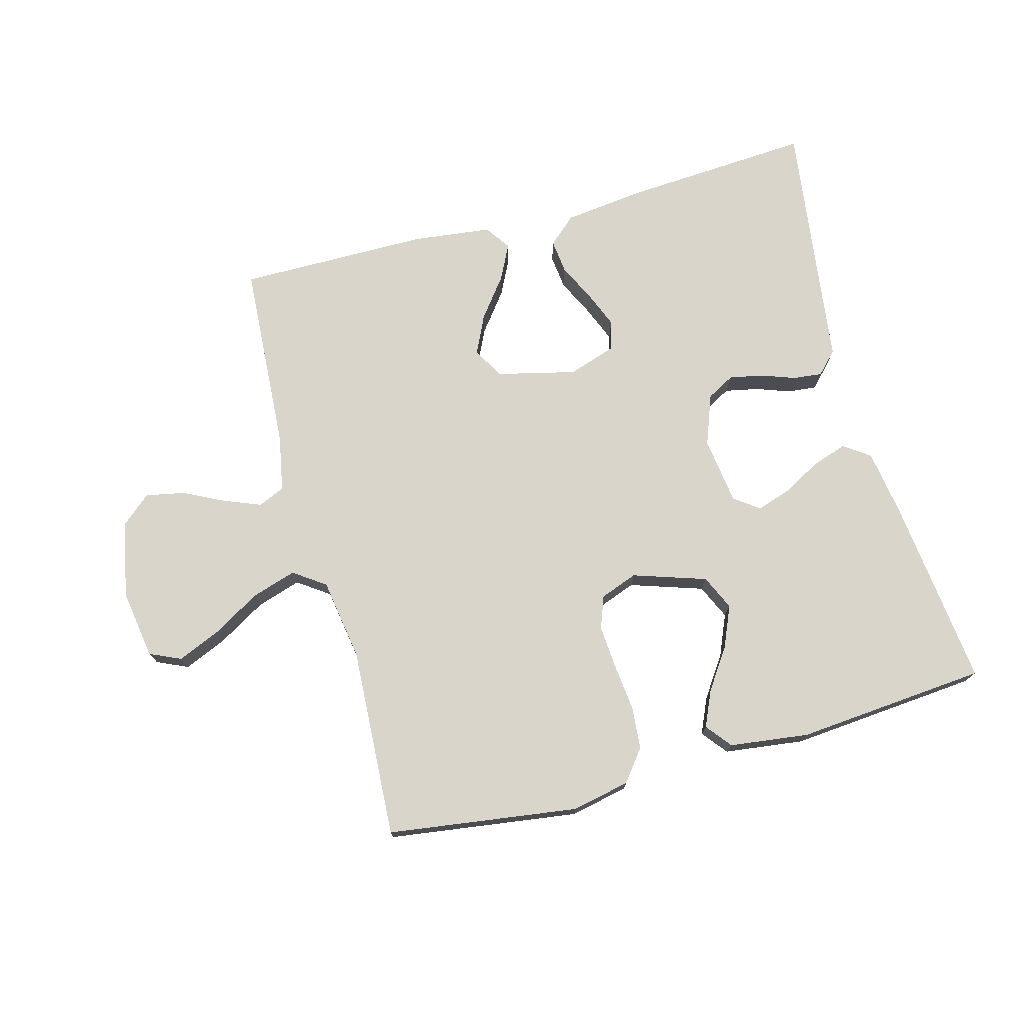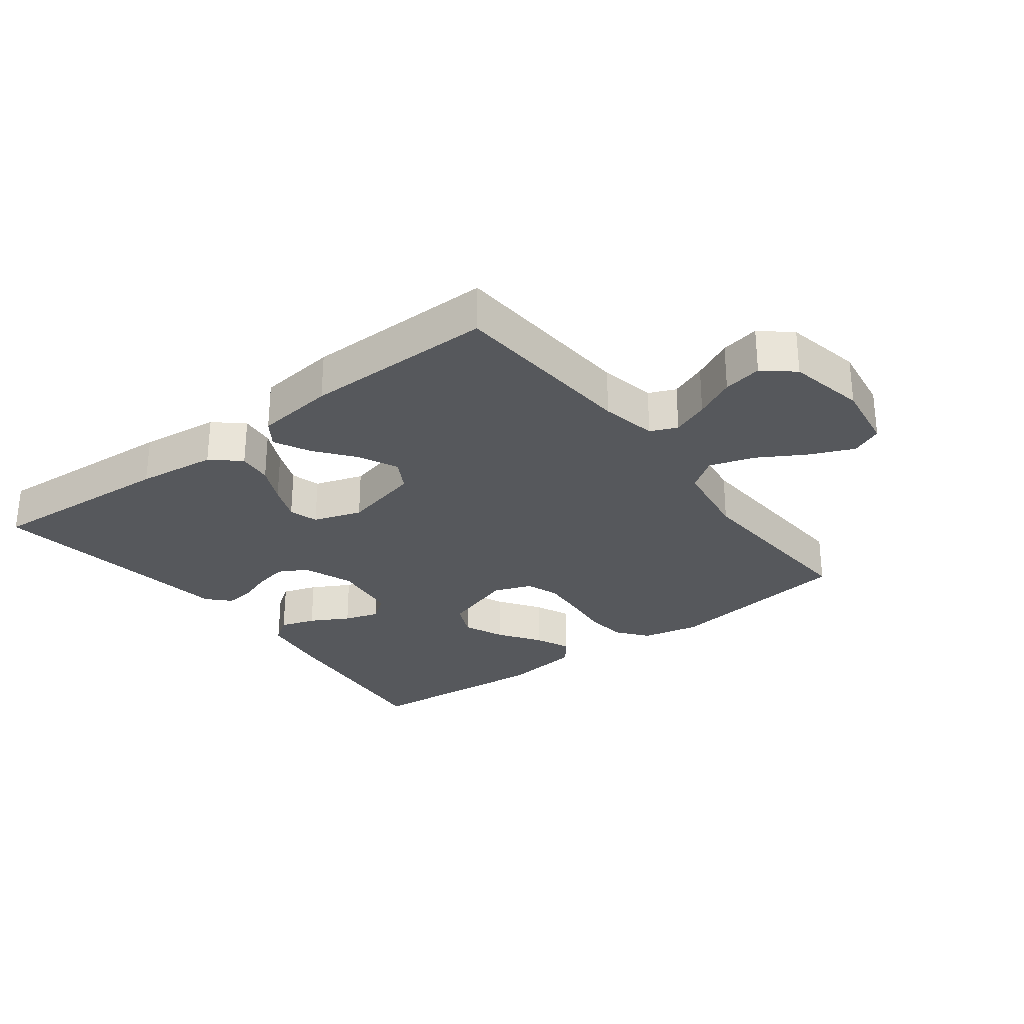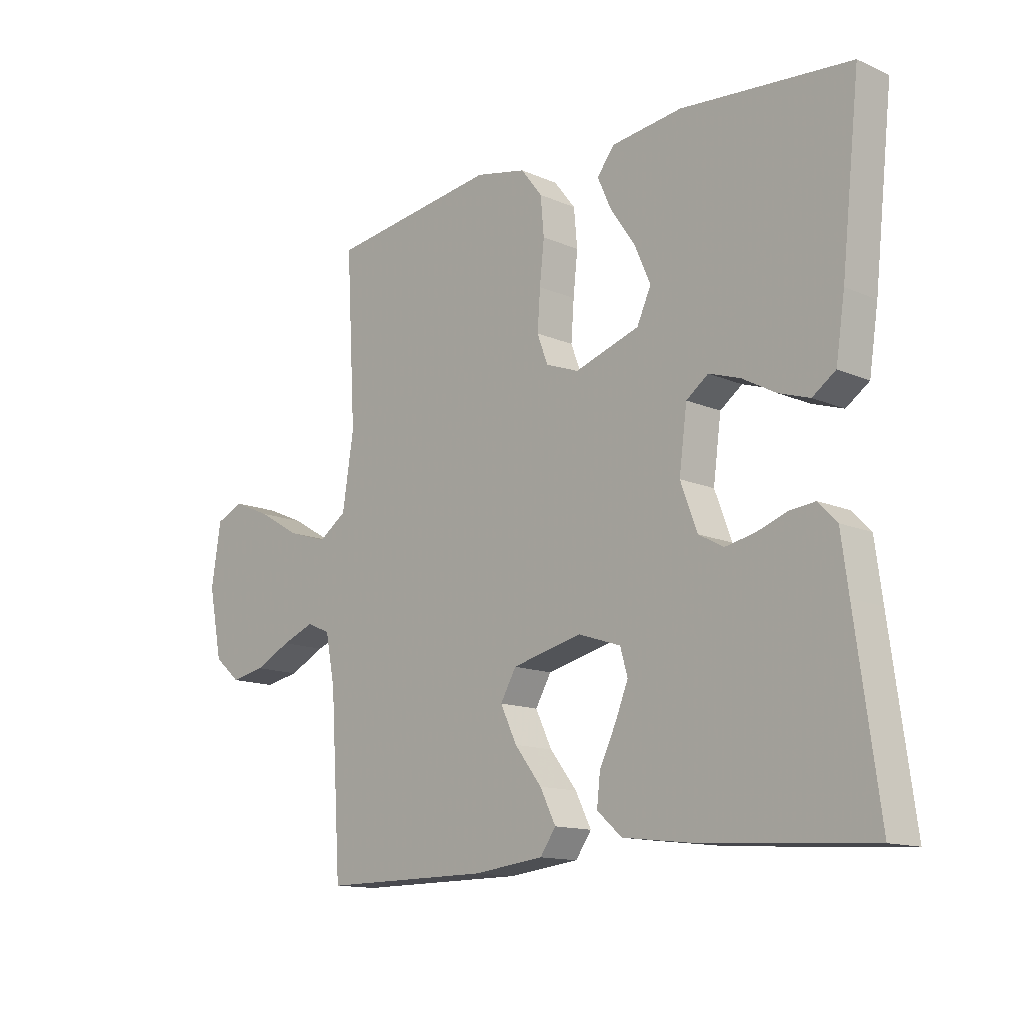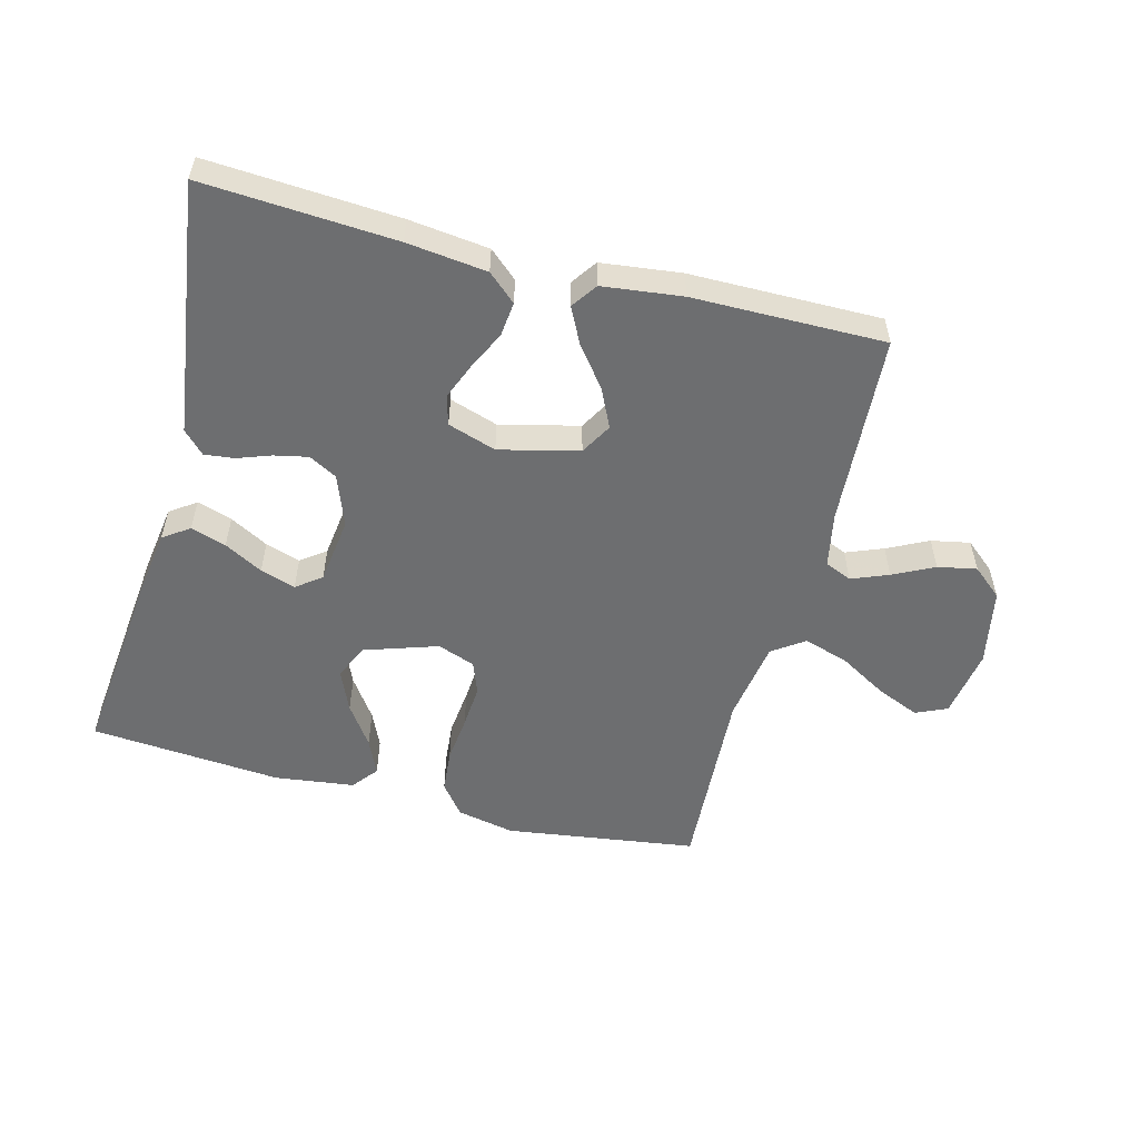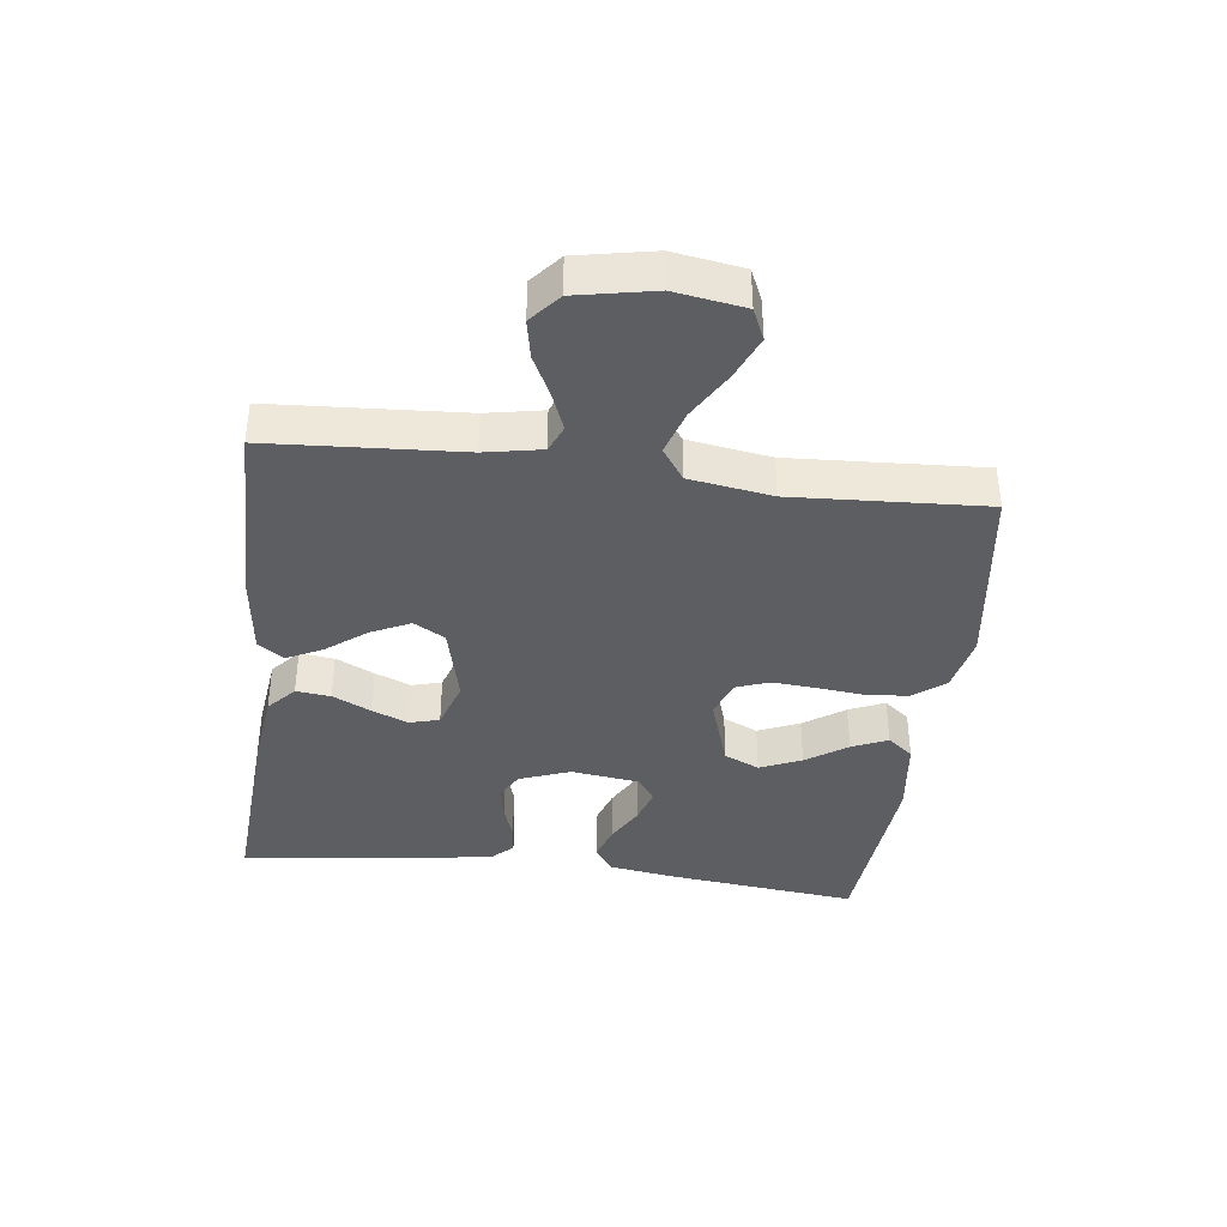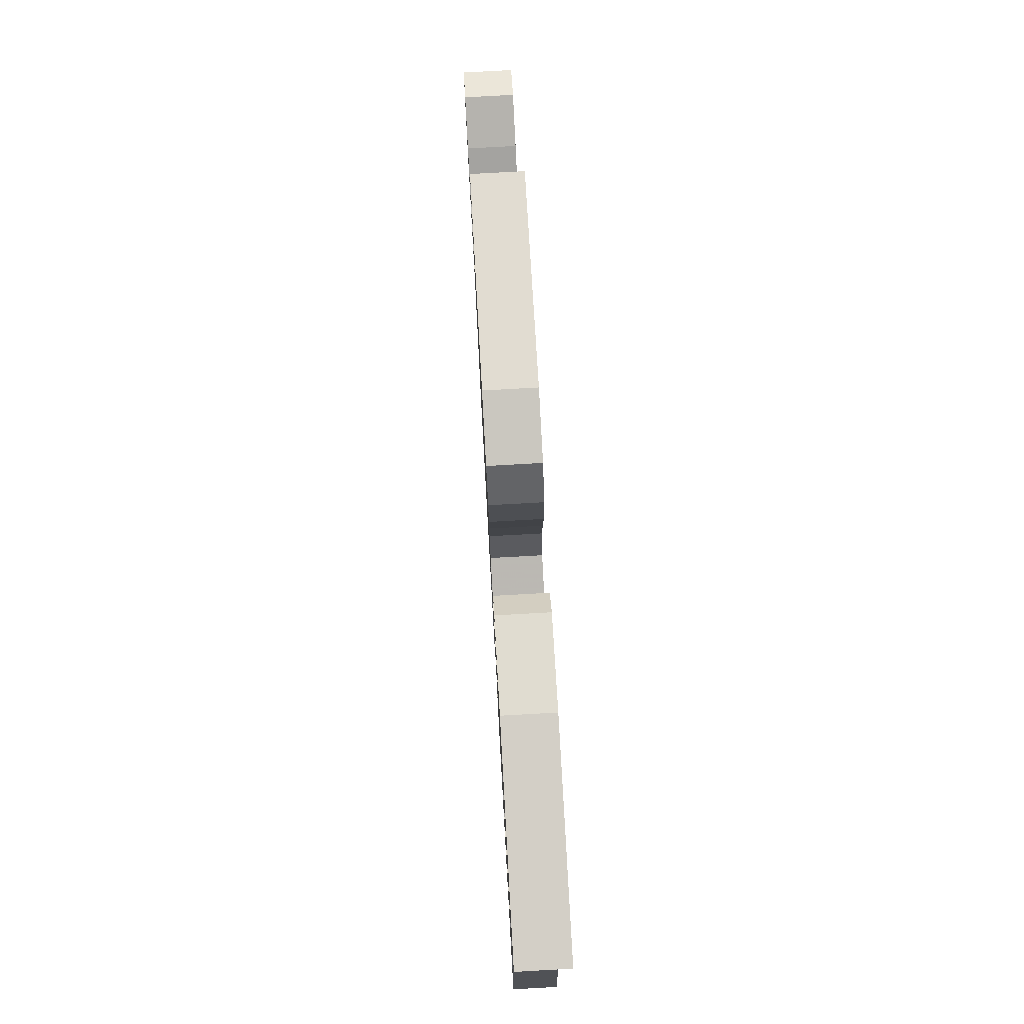
<metadata>
{"format":"obj","ext":"obj","renderer":"f3d","projection":"perspective","resolution":1024,"background":"white","views":[{"elev":74.3,"azim":-15.2,"up":"+Y"},{"elev":-28.3,"azim":-142.7,"up":"+Y"},{"elev":-13.4,"azim":45.4,"up":"+Z"},{"elev":-54.3,"azim":165.4,"up":"+Y"},{"elev":-38.6,"azim":-97.2,"up":"+Y"},{"elev":76.9,"azim":86.8,"up":"+Z"}]}
</metadata>
<code>
v 0.5 0.07 -0.5
v 0.2 0.07 -0.481
v 0.075 0.07 -0.466
v 0.031 0.07 -0.427
v 0.037 0.07 -0.373
v 0.066 0.07 -0.313
v 0.089 0.07 -0.256
v 0.076 0.07 -0.21
v 0 0.07 -0.185
v -0.124 0.07 -0.215
v -0.152 0.07 -0.264
v -0.123 0.07 -0.325
v -0.075 0.07 -0.387
v -0.047 0.07 -0.443
v -0.075 0.07 -0.483
v -0.2 0.07 -0.498
v -0.5 0.07 -0.5
v -0.519 0.07 -0.2
v -0.536 0.07 -0.112
v -0.578 0.07 -0.094
v -0.636 0.07 -0.117
v -0.7 0.07 -0.149
v -0.761 0.07 -0.161
v -0.808 0.07 -0.121
v -0.832 0.07 0
v -0.815 0.07 0.109
v -0.766 0.07 0.131
v -0.698 0.07 0.102
v -0.623 0.07 0.058
v -0.553 0.07 0.036
v -0.503 0.07 0.071
v -0.483 0.07 0.2
v -0.5 0.07 0.5
v -0.2 0.07 0.542
v -0.109 0.07 0.523
v -0.071 0.07 0.474
v -0.065 0.07 0.407
v -0.073 0.07 0.333
v -0.078 0.07 0.264
v -0.059 0.07 0.213
v 0 0.07 0.191
v 0.115 0.07 0.229
v 0.14 0.07 0.284
v 0.112 0.07 0.349
v 0.068 0.07 0.413
v 0.043 0.07 0.469
v 0.075 0.07 0.509
v 0.2 0.07 0.525
v 0.5 0.07 0.5
v 0.467 0.07 0.2
v 0.451 0.07 0.095
v 0.41 0.07 0.066
v 0.355 0.07 0.084
v 0.295 0.07 0.117
v 0.24 0.07 0.135
v 0.201 0.07 0.106
v 0.187 0.07 0
v 0.217 0.07 -0.08
v 0.261 0.07 -0.104
v 0.314 0.07 -0.093
v 0.367 0.07 -0.074
v 0.413 0.07 -0.069
v 0.446 0.07 -0.103
v 0.459 0.07 -0.2
v 0.5 0 -0.5
v 0.2 0 -0.481
v 0.075 0 -0.466
v 0.031 0 -0.427
v 0.037 0 -0.373
v 0.066 0 -0.313
v 0.089 0 -0.256
v 0.076 0 -0.21
v 0 0 -0.185
v -0.124 0 -0.215
v -0.152 0 -0.264
v -0.123 0 -0.325
v -0.075 0 -0.387
v -0.047 0 -0.443
v -0.075 0 -0.483
v -0.2 0 -0.498
v -0.5 0 -0.5
v -0.519 0 -0.2
v -0.536 0 -0.112
v -0.578 0 -0.094
v -0.636 0 -0.117
v -0.7 0 -0.149
v -0.761 0 -0.161
v -0.808 0 -0.121
v -0.832 0 0
v -0.815 0 0.109
v -0.766 0 0.131
v -0.698 0 0.102
v -0.623 0 0.058
v -0.553 0 0.036
v -0.503 0 0.071
v -0.483 0 0.2
v -0.5 0 0.5
v -0.2 0 0.542
v -0.109 0 0.523
v -0.071 0 0.474
v -0.065 0 0.407
v -0.073 0 0.333
v -0.078 0 0.264
v -0.059 0 0.213
v 0 0 0.191
v 0.115 0 0.229
v 0.14 0 0.284
v 0.112 0 0.349
v 0.068 0 0.413
v 0.043 0 0.469
v 0.075 0 0.509
v 0.2 0 0.525
v 0.5 0 0.5
v 0.467 0 0.2
v 0.451 0 0.095
v 0.41 0 0.066
v 0.355 0 0.084
v 0.295 0 0.117
v 0.24 0 0.135
v 0.201 0 0.106
v 0.187 0 0
v 0.217 0 -0.08
v 0.261 0 -0.104
v 0.314 0 -0.093
v 0.367 0 -0.074
v 0.413 0 -0.069
v 0.446 0 -0.103
v 0.459 0 -0.2
f 61 62 63 64
f 60 61 64 1
f 59 60 1 2
f 58 59 2 3
f 57 58 3 4
f 51 52 53 54
f 51 54 55
f 50 51 55
f 49 50 55
f 48 49 55 56
f 44 45 46 47
f 43 44 47 48
f 35 36 37 38
f 35 38 39
f 32 33 34 35
f 31 32 35 39
f 30 31 39 40
f 26 27 28 29
f 26 29 30
f 25 26 30
f 24 25 30
f 21 22 23 24
f 20 21 24 30
f 19 20 30 40
f 15 16 17 18
f 12 13 14 15
f 11 12 15 18
f 10 11 18 19
f 4 5 6
f 4 6 7
f 57 4 7
f 43 48 56 57
f 42 43 57 7
f 41 42 7 8
f 40 41 8 9
f 9 10 19 40
f 128 127 126 125
f 65 128 125 124
f 66 65 124 123
f 67 66 123 122
f 68 67 122 121
f 118 117 116 115
f 119 118 115
f 119 115 114
f 119 114 113
f 120 119 113 112
f 111 110 109 108
f 112 111 108 107
f 102 101 100 99
f 103 102 99
f 99 98 97 96
f 103 99 96 95
f 104 103 95 94
f 93 92 91 90
f 94 93 90
f 94 90 89
f 94 89 88
f 88 87 86 85
f 94 88 85 84
f 104 94 84 83
f 82 81 80 79
f 79 78 77 76
f 82 79 76 75
f 83 82 75 74
f 70 69 68
f 71 70 68
f 71 68 121
f 121 120 112 107
f 71 121 107 106
f 72 71 106 105
f 73 72 105 104
f 104 83 74 73
f 1 65 66 2
f 2 66 67 3
f 3 67 68 4
f 4 68 69 5
f 5 69 70 6
f 6 70 71 7
f 7 71 72 8
f 8 72 73 9
f 9 73 74 10
f 10 74 75 11
f 11 75 76 12
f 12 76 77 13
f 13 77 78 14
f 14 78 79 15
f 15 79 80 16
f 16 80 81 17
f 17 81 82 18
f 18 82 83 19
f 19 83 84 20
f 20 84 85 21
f 21 85 86 22
f 22 86 87 23
f 23 87 88 24
f 24 88 89 25
f 25 89 90 26
f 26 90 91 27
f 27 91 92 28
f 28 92 93 29
f 29 93 94 30
f 30 94 95 31
f 31 95 96 32
f 32 96 97 33
f 33 97 98 34
f 34 98 99 35
f 35 99 100 36
f 36 100 101 37
f 37 101 102 38
f 38 102 103 39
f 39 103 104 40
f 40 104 105 41
f 41 105 106 42
f 42 106 107 43
f 43 107 108 44
f 44 108 109 45
f 45 109 110 46
f 46 110 111 47
f 47 111 112 48
f 48 112 113 49
f 49 113 114 50
f 50 114 115 51
f 51 115 116 52
f 52 116 117 53
f 53 117 118 54
f 54 118 119 55
f 55 119 120 56
f 56 120 121 57
f 57 121 122 58
f 58 122 123 59
f 59 123 124 60
f 60 124 125 61
f 61 125 126 62
f 62 126 127 63
f 63 127 128 64
f 64 128 65 1

</code>
